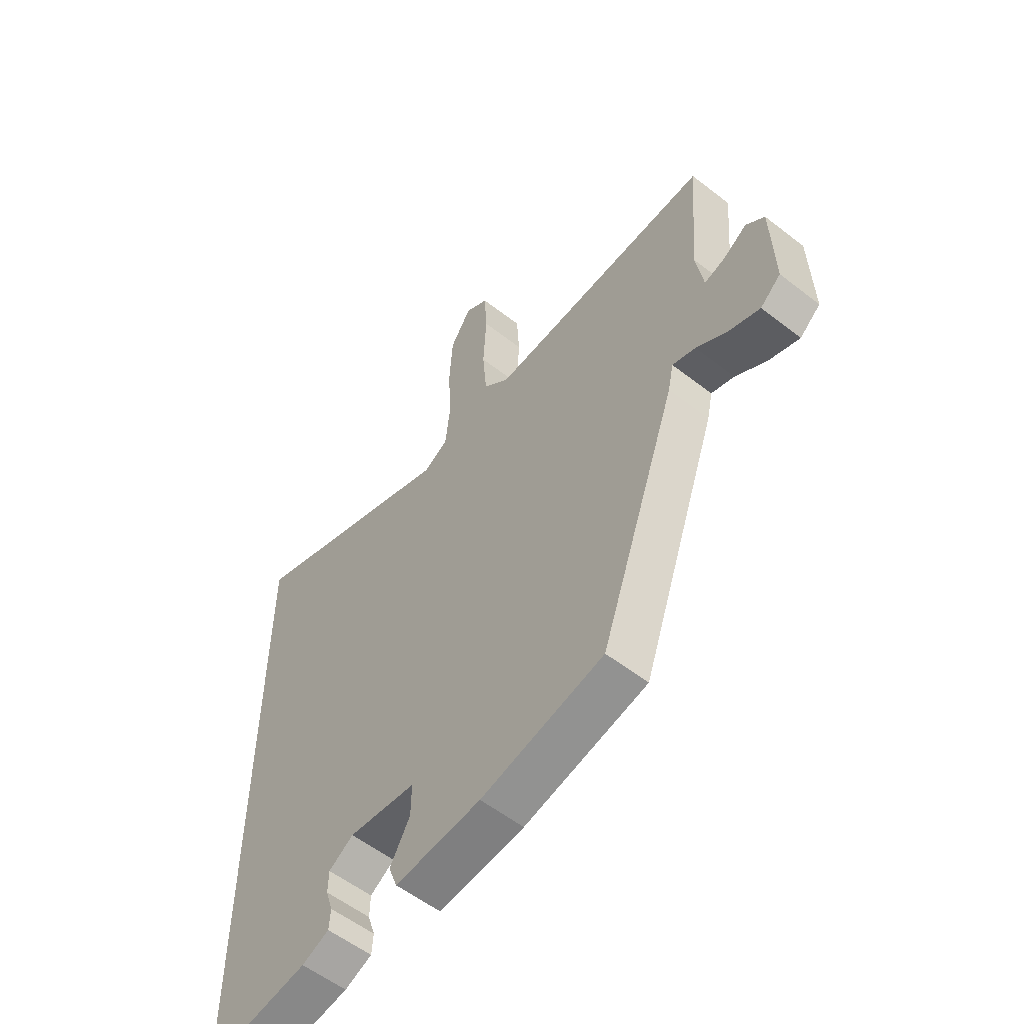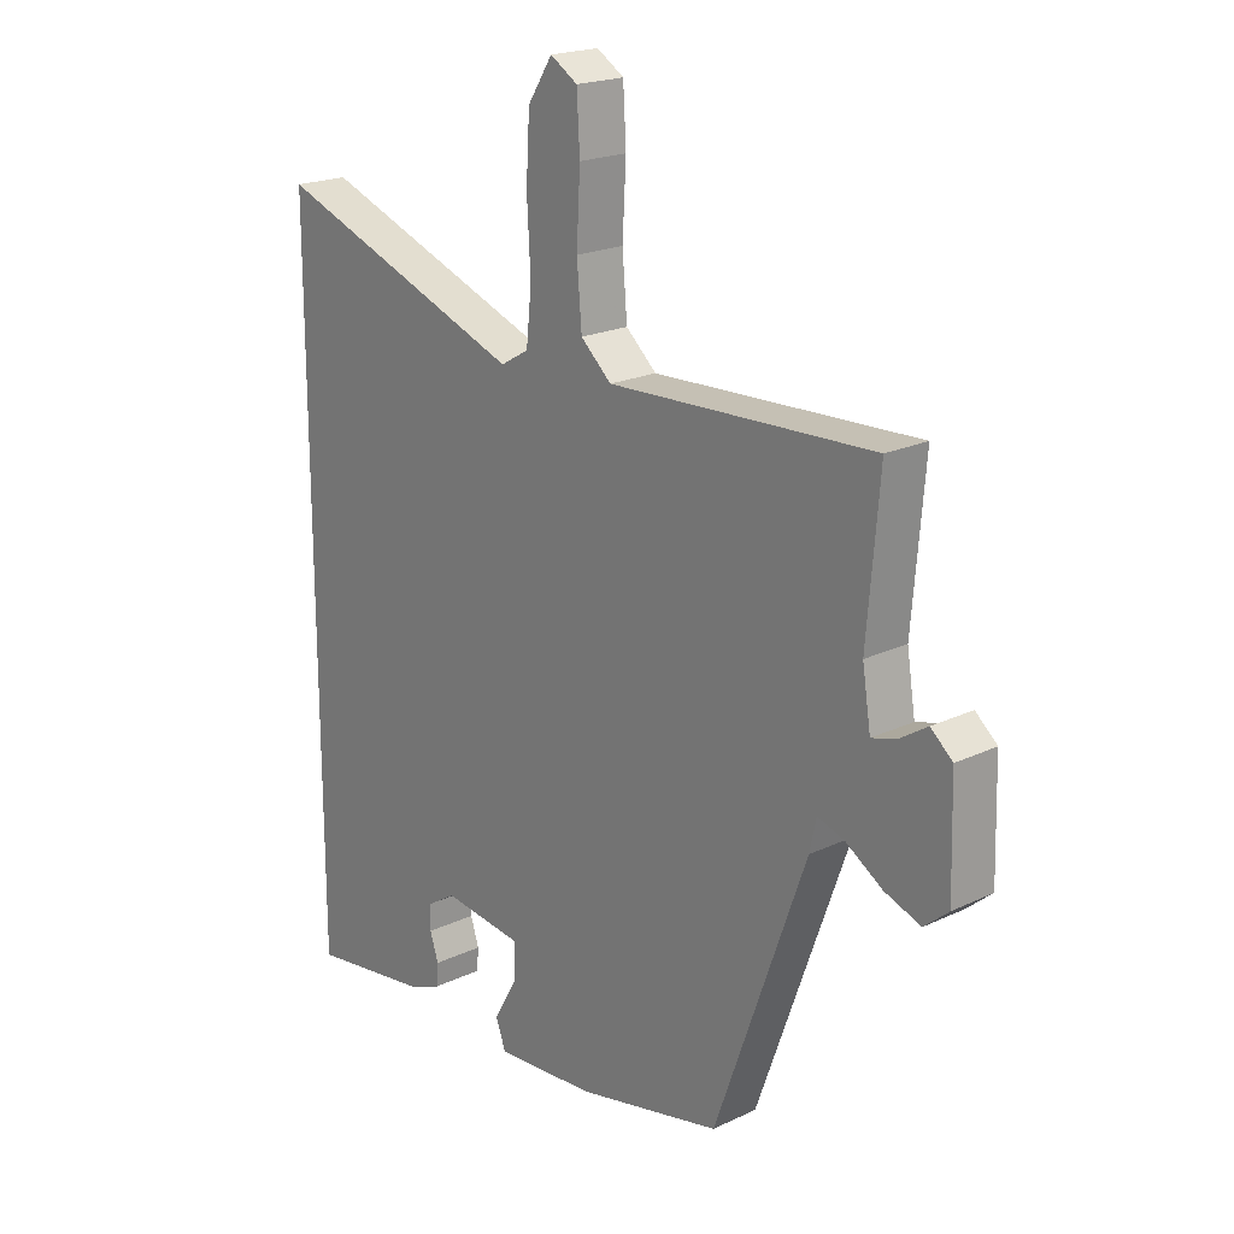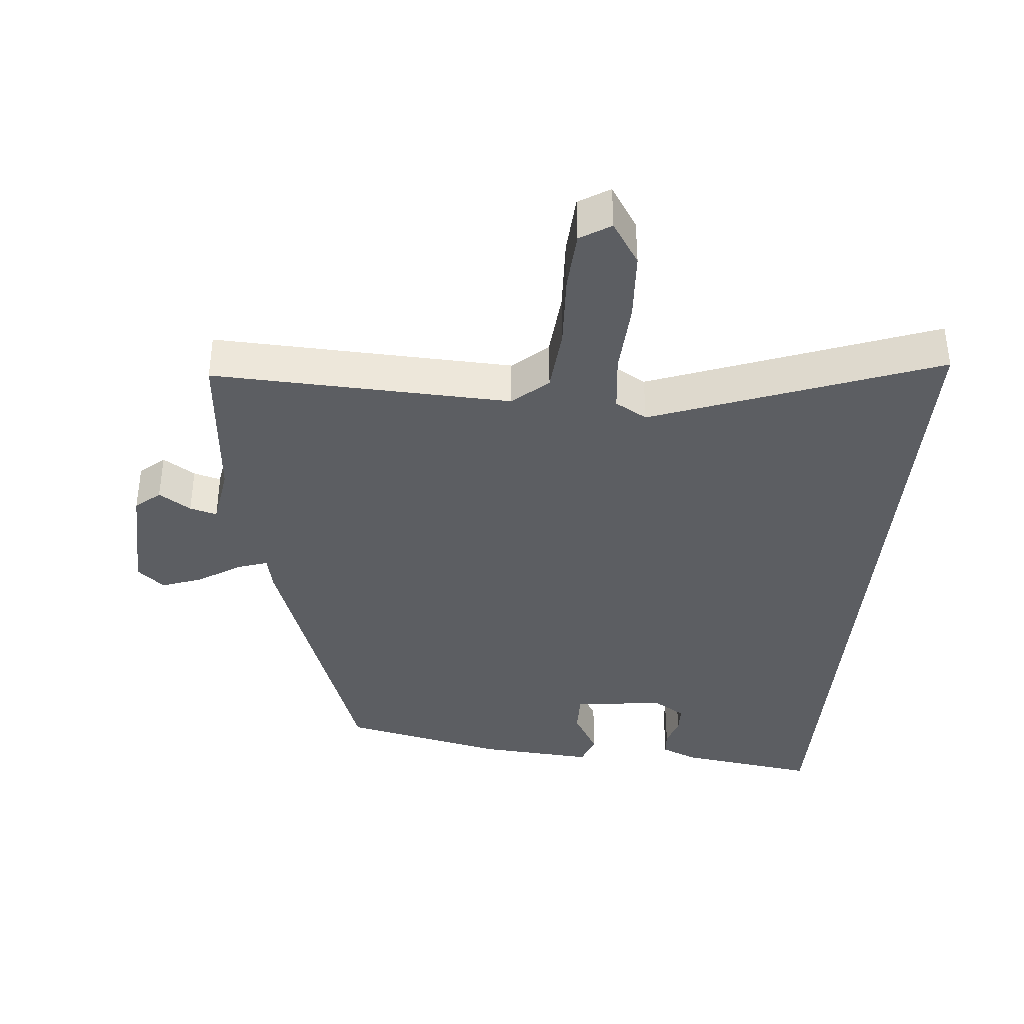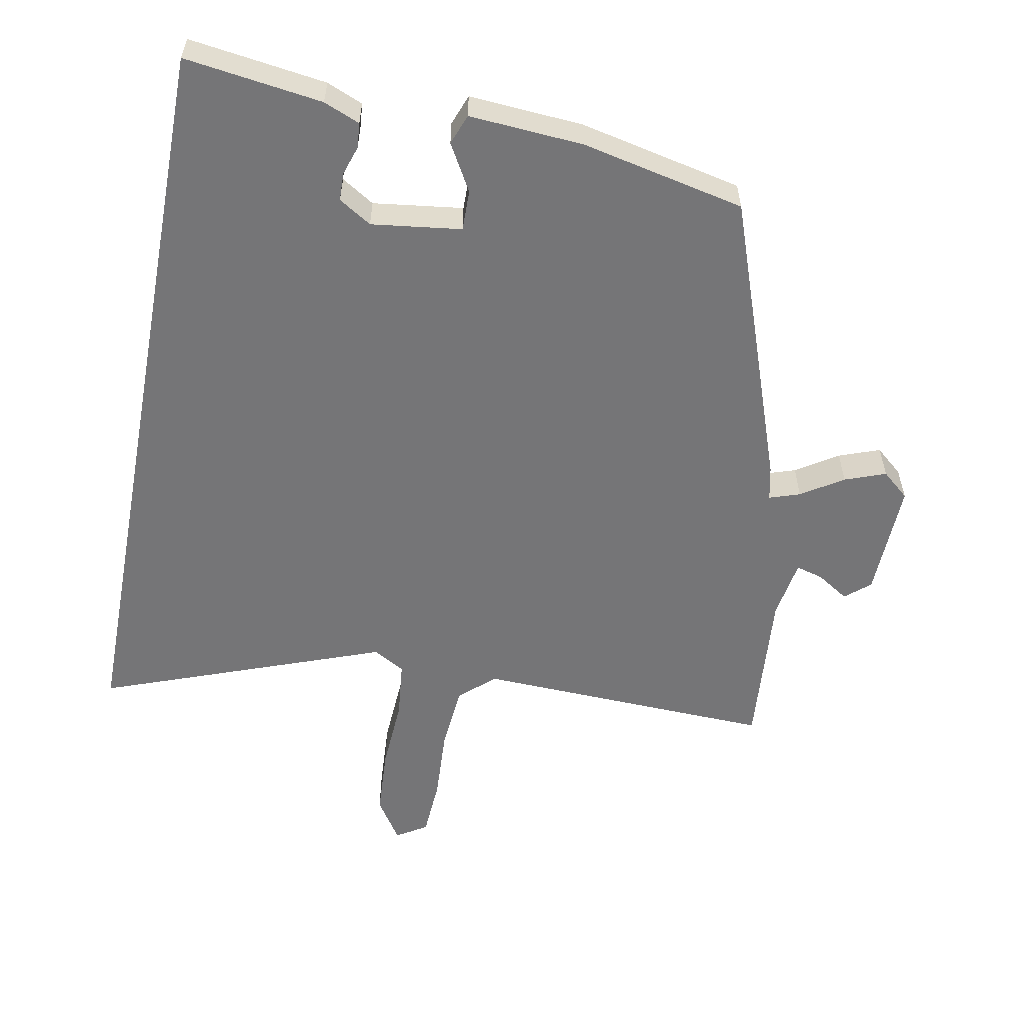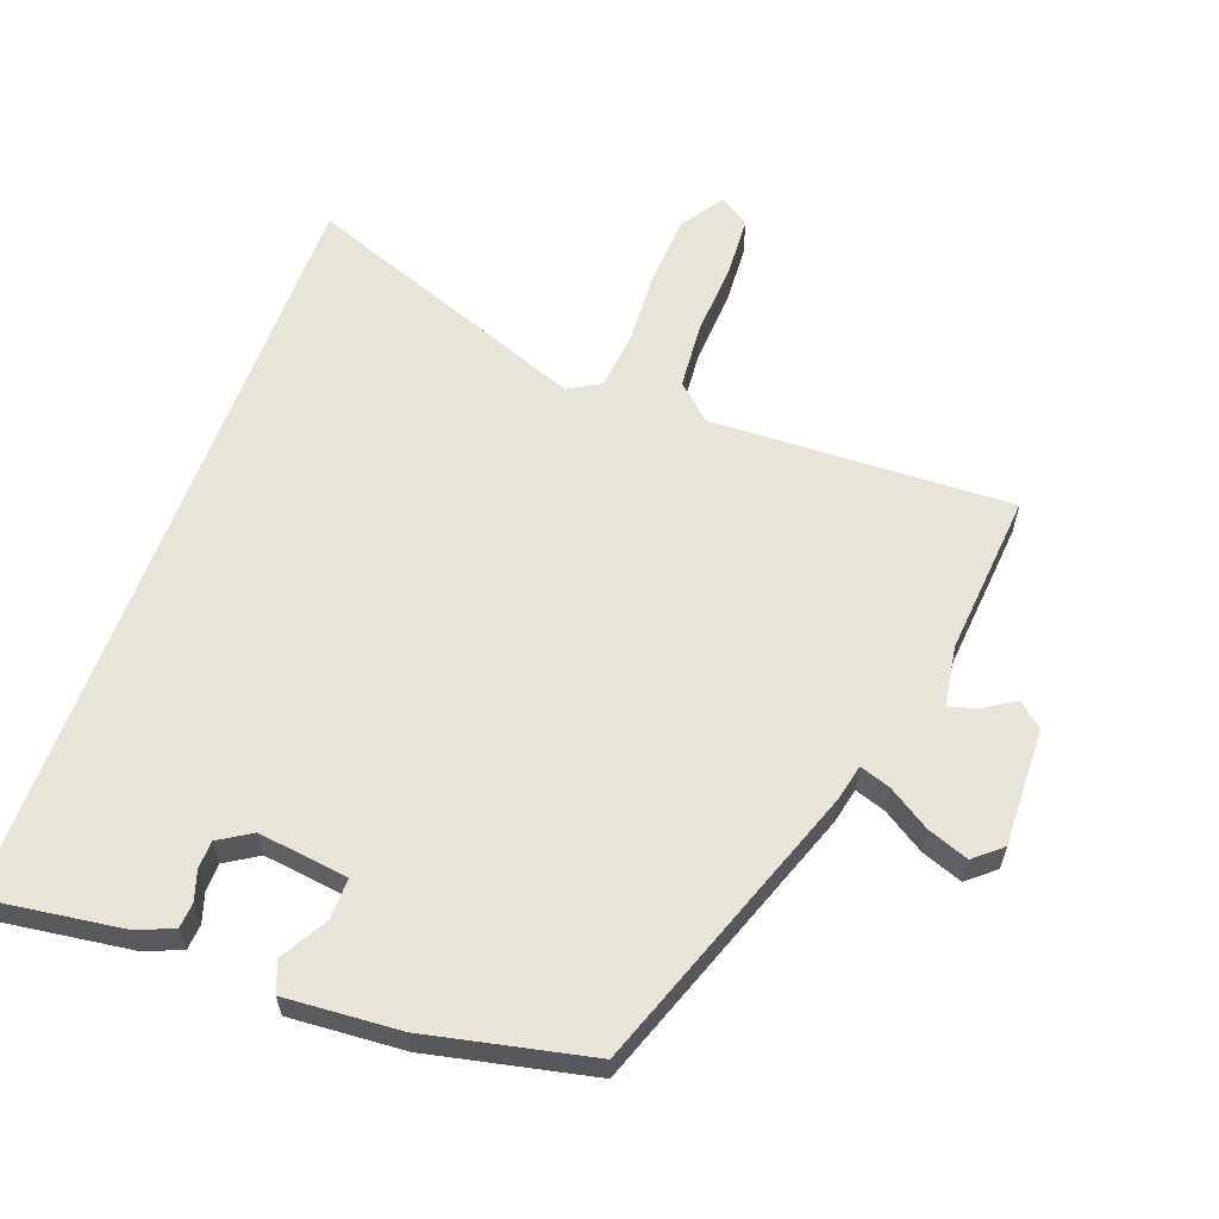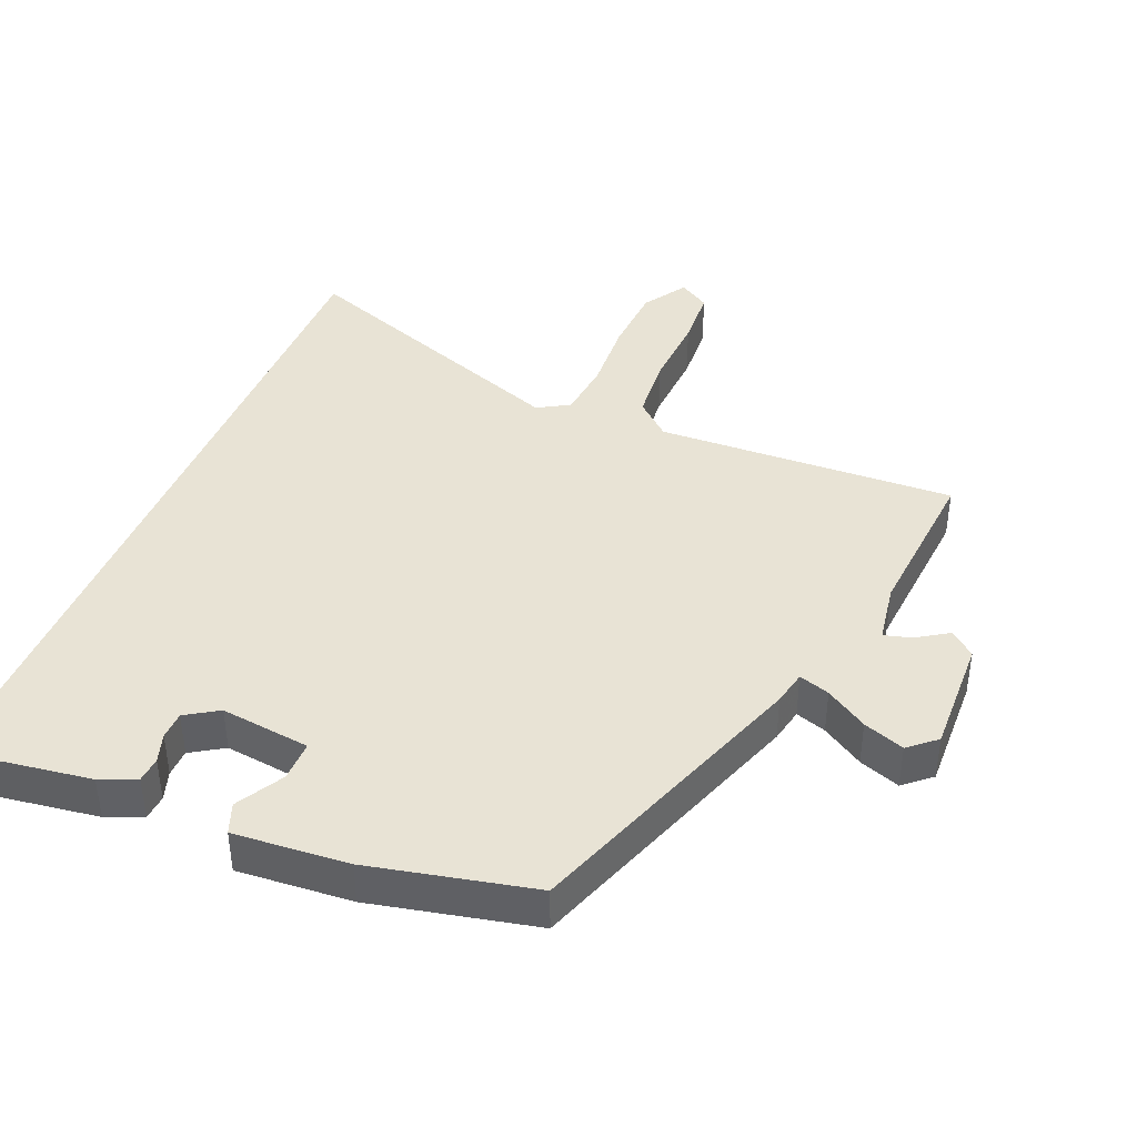
<metadata>
{"format":"obj","ext":"obj","renderer":"f3d","projection":"perspective","resolution":1024,"background":"white","views":[{"elev":-56.3,"azim":-129.2,"up":"+Z"},{"elev":20.3,"azim":-130.9,"up":"+Z"},{"elev":-38.1,"azim":-5.2,"up":"+Y"},{"elev":-56.6,"azim":169.3,"up":"+Y"},{"elev":60.7,"azim":-159.8,"up":"+Y"},{"elev":41.1,"azim":-157.7,"up":"+Y"}]}
</metadata>
<code>
v 0.5 0.07 -0.504
v 0.298 0.07 -0.476
v 0.245 0.07 -0.454
v 0.242 0.07 -0.417
v 0.256 0.07 -0.374
v 0.255 0.07 -0.333
v 0.207 0.07 -0.303
v 0.075 0.07 -0.32
v 0.076 0.07 -0.38
v 0.115 0.07 -0.448
v 0.098 0.07 -0.493
v -0.07 0.07 -0.481
v -0.31 0.07 -0.429
v -0.462 0.07 -0.006
v -0.473 0.07 0.045
v -0.518 0.07 0.03
v -0.579 0.07 -0.009
v -0.639 0.07 -0.031
v -0.679 0.07 0.003
v -0.674 0.07 0.175
v -0.638 0.07 0.206
v -0.591 0.07 0.176
v -0.551 0.07 0.165
v -0.537 0.07 0.253
v -0.557 0.07 0.49
v -0.118 0.07 0.473
v -0.067 0.07 0.519
v -0.059 0.07 0.615
v -0.065 0.07 0.725
v -0.06 0.07 0.812
v -0.015 0.07 0.84
v 0.026 0.07 0.777
v 0.032 0.07 0.675
v 0.026 0.07 0.567
v 0.035 0.07 0.482
v 0.082 0.07 0.455
v 0.5 0.07 0.61
v 0.5 0 -0.504
v 0.298 0 -0.476
v 0.245 0 -0.454
v 0.242 0 -0.417
v 0.256 0 -0.374
v 0.255 0 -0.333
v 0.207 0 -0.303
v 0.075 0 -0.32
v 0.076 0 -0.38
v 0.115 0 -0.448
v 0.098 0 -0.493
v -0.07 0 -0.481
v -0.31 0 -0.429
v -0.462 0 -0.006
v -0.473 0 0.045
v -0.518 0 0.03
v -0.579 0 -0.009
v -0.639 0 -0.031
v -0.679 0 0.003
v -0.674 0 0.175
v -0.638 0 0.206
v -0.591 0 0.176
v -0.551 0 0.165
v -0.537 0 0.253
v -0.557 0 0.49
v -0.118 0 0.473
v -0.067 0 0.519
v -0.059 0 0.615
v -0.065 0 0.725
v -0.06 0 0.812
v -0.015 0 0.84
v 0.026 0 0.777
v 0.032 0 0.675
v 0.026 0 0.567
v 0.035 0 0.482
v 0.082 0 0.455
v 0.5 0 0.61
f 36 37 1 2
f 35 36 2
f 31 32 33 34
f 31 34 35
f 28 29 30 31
f 27 28 31 35
f 26 27 35
f 24 25 26
f 23 24 26 35
f 19 20 21 22
f 19 22 23
f 16 17 18 19
f 15 16 19 23
f 12 13 14 15
f 9 10 11 12
f 8 9 12 15
f 7 8 15 23
f 2 3 4 5
f 2 5 6
f 35 2 6
f 7 23 35
f 6 7 35
f 39 38 74 73
f 39 73 72
f 71 70 69 68
f 72 71 68
f 68 67 66 65
f 72 68 65 64
f 72 64 63
f 63 62 61
f 72 63 61 60
f 59 58 57 56
f 60 59 56
f 56 55 54 53
f 60 56 53 52
f 52 51 50 49
f 49 48 47 46
f 52 49 46 45
f 60 52 45 44
f 42 41 40 39
f 43 42 39
f 43 39 72
f 72 60 44
f 72 44 43
f 1 38 39 2
f 2 39 40 3
f 3 40 41 4
f 4 41 42 5
f 5 42 43 6
f 6 43 44 7
f 7 44 45 8
f 8 45 46 9
f 9 46 47 10
f 10 47 48 11
f 11 48 49 12
f 12 49 50 13
f 13 50 51 14
f 14 51 52 15
f 15 52 53 16
f 16 53 54 17
f 17 54 55 18
f 18 55 56 19
f 19 56 57 20
f 20 57 58 21
f 21 58 59 22
f 22 59 60 23
f 23 60 61 24
f 24 61 62 25
f 25 62 63 26
f 26 63 64 27
f 27 64 65 28
f 28 65 66 29
f 29 66 67 30
f 30 67 68 31
f 31 68 69 32
f 32 69 70 33
f 33 70 71 34
f 34 71 72 35
f 35 72 73 36
f 36 73 74 37
f 37 74 38 1

</code>
